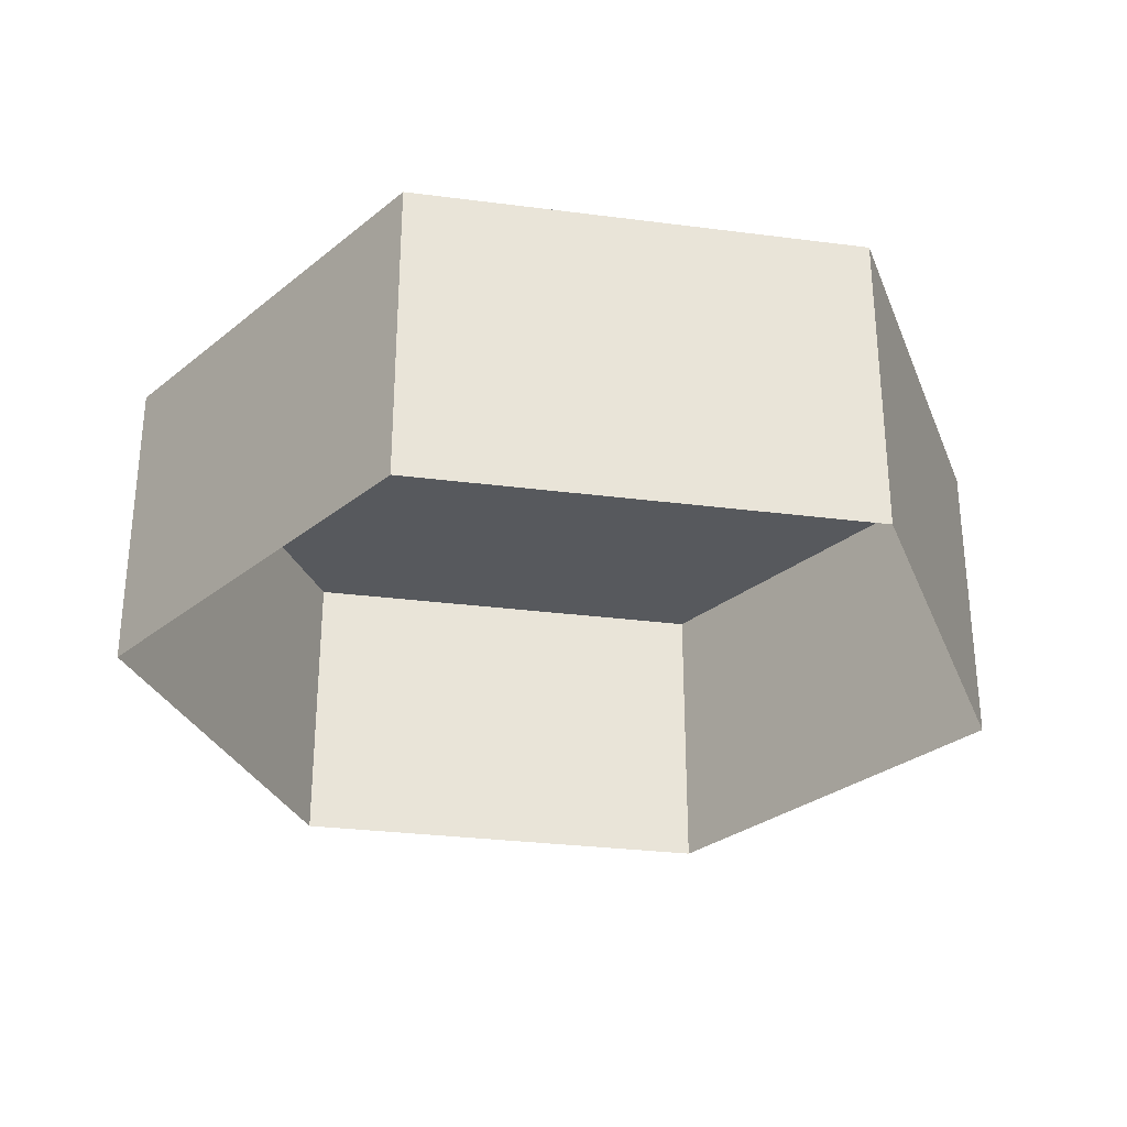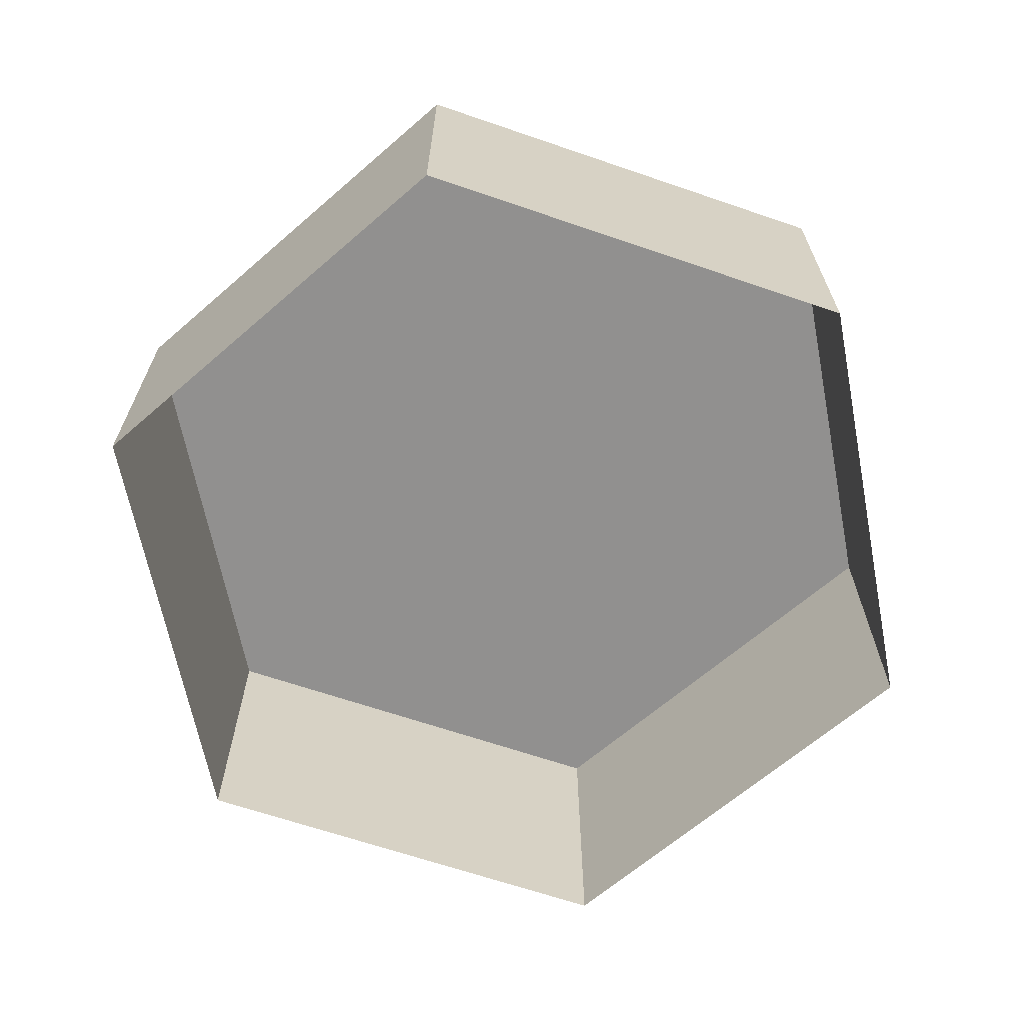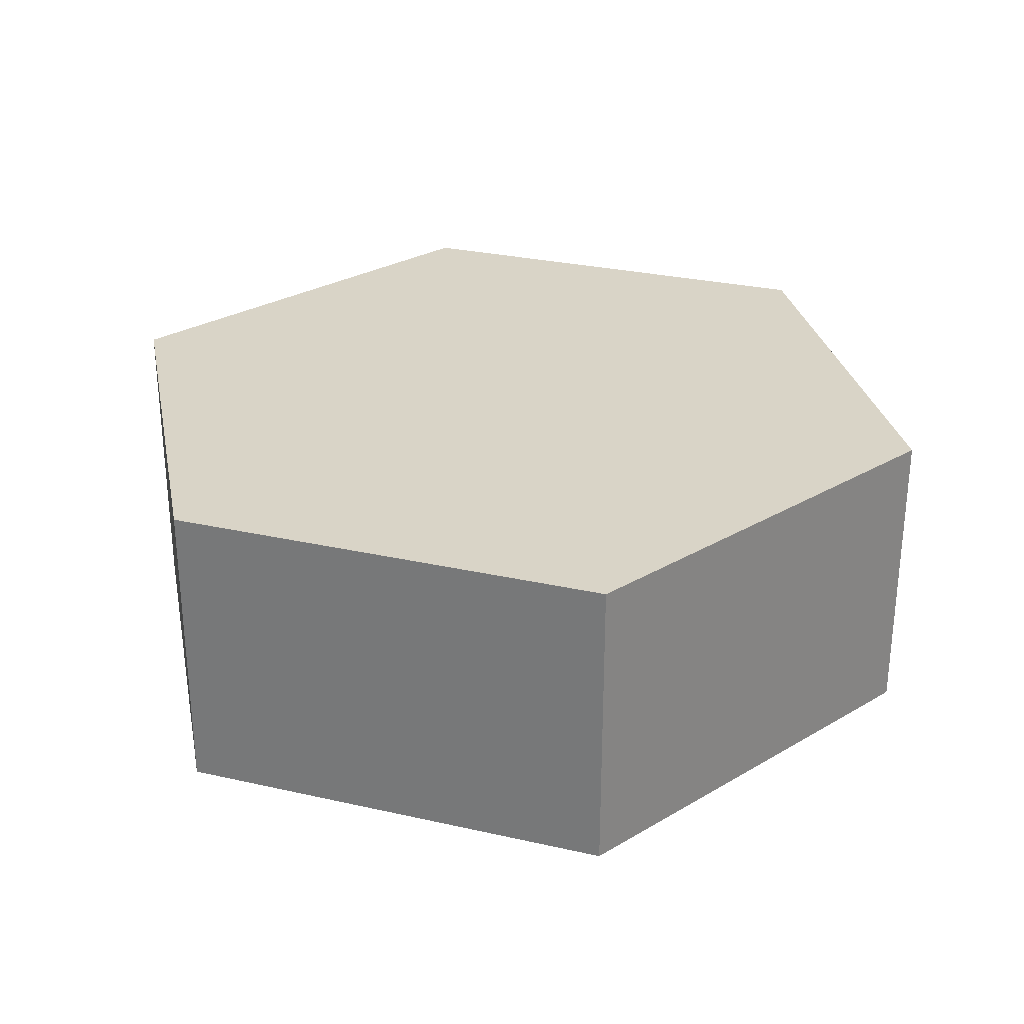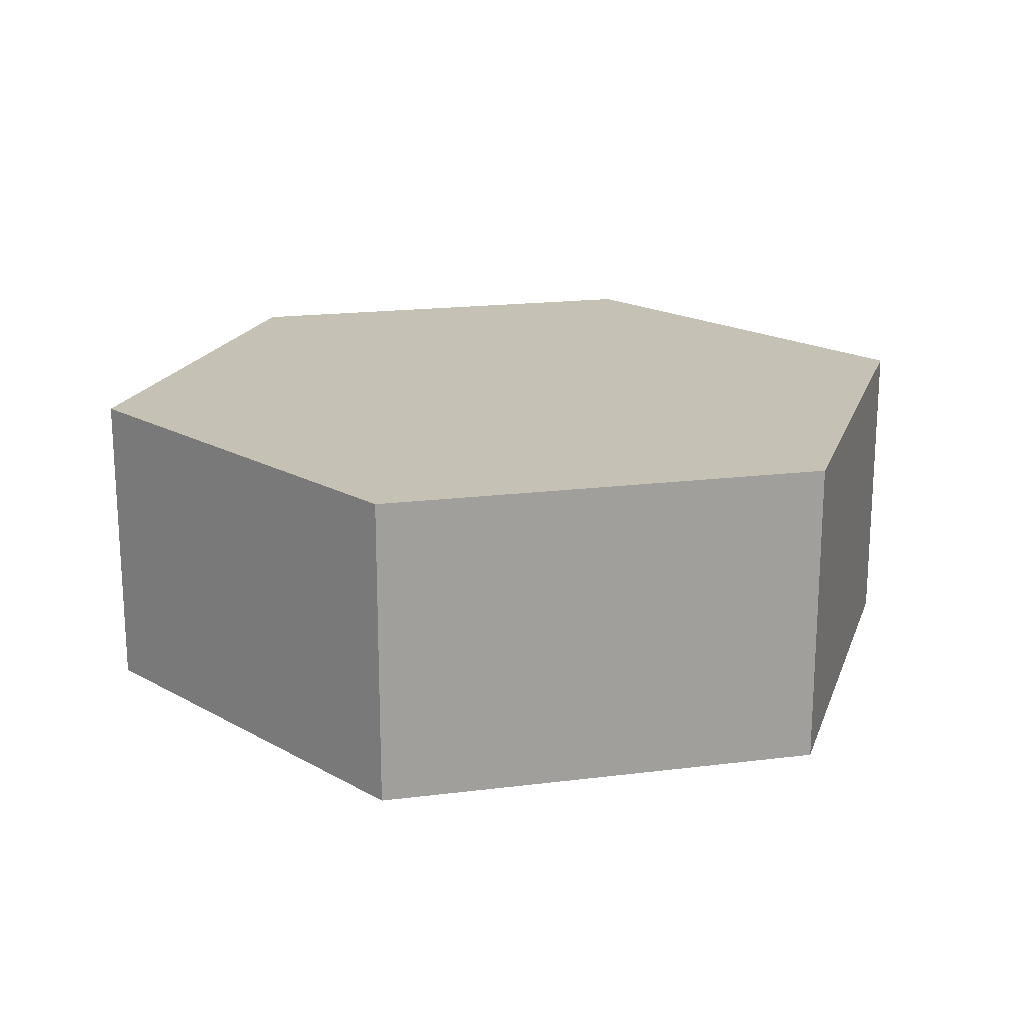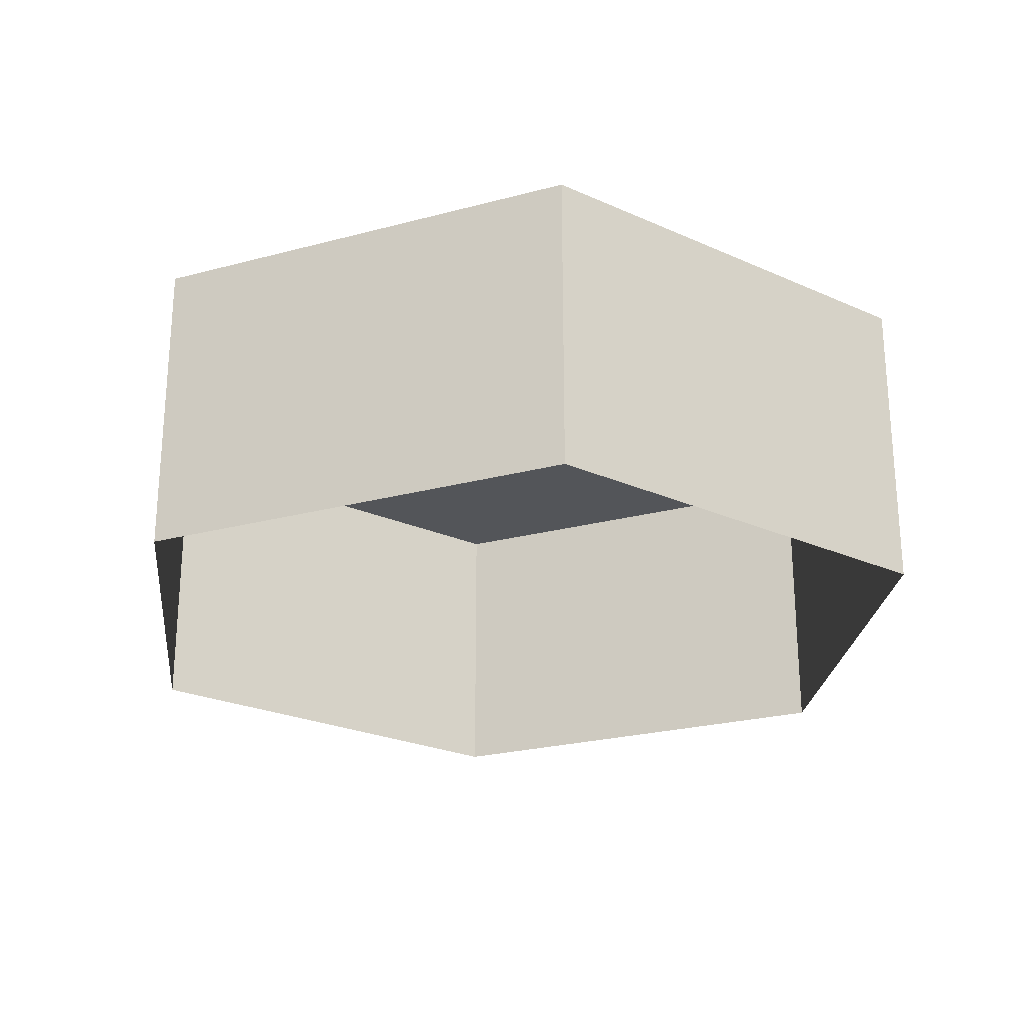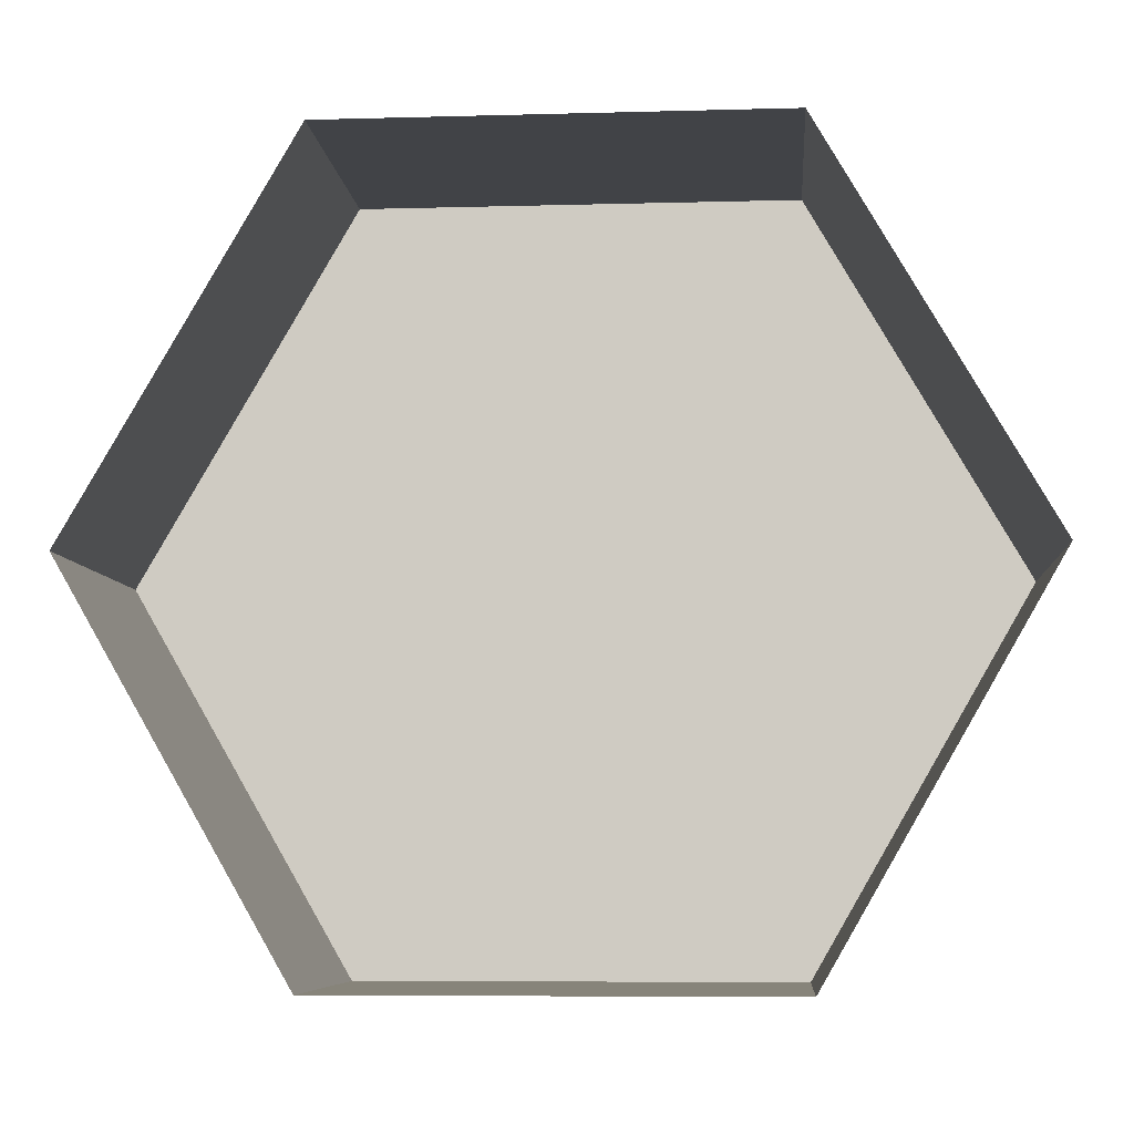
<metadata>
{"format":"obj","ext":"obj","renderer":"f3d","projection":"perspective","resolution":1024,"background":"white","views":[{"elev":-29.7,"azim":-10.7,"up":"+Y"},{"elev":-65.7,"azim":-139.0,"up":"+Y"},{"elev":28.8,"azim":-101.3,"up":"+Y"},{"elev":18.8,"azim":166.6,"up":"+Y"},{"elev":-24.5,"azim":-156.3,"up":"+Y"},{"elev":-7.0,"azim":4.6,"up":"+Z"}]}
</metadata>
<code>
g pb_Mesh-4109452
v 11.4 -2 -19.75
v 22.8 -4.074 -1.257e-06
v 22.8 -2 -1.257e-06
v 11.4 -4.074 -19.75
v 22.8 -2 -1.257e-06
v 22.8 -4.074 -1.257e-06
v 11.4 -4.074 19.75
v 11.4 -2 19.75
v -22.8 -2 4.739e-08
v -22.8 -4.074 4.739e-08
v -11.4 -4.074 -19.75
v -11.4 -2 -19.75
v -11.4 -2 -19.75
v 11.4 -4.074 -19.75
v 11.4 -2 -19.75
v -11.4 -4.074 -19.75
v -11.4 -4.074 19.75
v -22.8 -4.074 4.739e-08
v -11.4 -2 19.75
v -22.8 -2 4.739e-08
v 11.4 -2 19.75
v 11.4 -4.074 19.75
v -11.4 -2 19.75
v -11.4 -4.074 19.75
v -11.4 0.0571 19.75
v 3.491e-08 0.0571 -1.303e-07
v -22.8 0.0571 4.739e-08
v 11.4 0.0571 19.75
v 22.8 0.0571 -1.955e-06
v 11.4 0.0571 -19.75
v -11.4 0.0571 -19.75
v -22.8 0.0571 4.739e-08
v 3.491e-08 0.0571 -1.303e-07
v -11.4 0.0571 19.75
v 11.4 0.0571 19.75
v 22.8 0.0571 -1.955e-06
v 11.4 0.0571 -19.75
v -11.4 0.0571 -19.75
v 22.8 0.0571 -1.955e-06
v 11.4 0.0571 -19.75
v 11.4 -2 -19.75
v 22.8 -2 -1.257e-06
v 22.8 0.0571 -1.955e-06
v 22.8 -2 -1.257e-06
v 11.4 -2 19.75
v 11.4 0.0571 19.75
v -11.4 0.0571 19.75
v -11.4 -2 19.75
v 11.4 -2 19.75
v -11.4 0.0571 19.75
v 11.4 -2 19.75
v 11.4 0.0571 19.75
v -11.4 0.0571 19.75
v -22.8 0.0571 4.739e-08
v -22.8 -2 4.739e-08
v -11.4 -2 19.75
v -11.4 0.0571 19.75
v -22.8 -2 4.739e-08
v -22.8 -2 4.739e-08
v -11.4 -2 -19.75
v -22.8 0.0571 4.739e-08
v -11.4 0.0571 -19.75
v 11.4 0.0571 -19.75
v -11.4 0.0571 -19.75
v -11.4 -2 -19.75
v 11.4 -2 -19.75
v -22.8 -2 4.739e-08
v -11.4 0.0571 19.75
v -11.4 -2 19.75
v -22.8 -2 4.739e-08
v -22.8 0.0571 4.739e-08
v -11.4 0.0571 19.75
v 11.4 0.0571 19.75
v 11.4 -2 19.75
v -11.4 0.0571 19.75
v 11.4 -2 19.75
v -11.4 -2 19.75
v -11.4 0.0571 19.75
v 11.4 -4.074 -19.75
v 22.8 -15.6 -2.083e-06
v 22.8 -4.074 -1.257e-06
v 11.4 -15.6 -19.75
v 22.8 -4.074 -1.257e-06
v 22.8 -15.6 -2.083e-06
v 11.4 -4.074 19.75
v 11.4 -15.6 19.75
v -11.4 -2 19.75
v -11.4 -4.074 19.75
v 11.4 -4.074 19.75
v 11.4 -2 19.75
v 11.4 -4.074 19.75
v -11.4 -4.074 19.75
v -11.4 -15.6 19.75
v 11.4 -15.6 19.75
v -22.8 -4.074 4.739e-08
v -11.4 -15.6 19.75
v -11.4 -4.074 19.75
v -22.8 -4.074 4.739e-08
v -22.8 -15.6 4.739e-08
v -11.4 -15.6 19.75
v -22.8 -4.074 4.739e-08
v -22.8 -15.6 4.739e-08
v -11.4 -15.6 -19.75
v -11.4 -4.074 -19.75
v -11.4 -4.074 -19.75
v -11.4 -15.6 -19.75
v 11.4 -4.074 -19.75
v 11.4 -15.6 -19.75
v -11.4 -15.6 19.75
v -22.8 -15.6 4.739e-08
v -22.8 -4.074 4.739e-08
v -11.4 -4.074 19.75
v -11.4 -15.6 19.75
v -22.8 -4.074 4.739e-08
v -11.4 -15.6 19.75
v 11.4 -4.074 19.75
v 11.4 -15.6 19.75
v -11.4 -4.074 19.75
g pb_Mesh-4109452_0
f 3 2 1
f 2 4 1
f 7 6 5
f 7 5 8
f 11 10 9
f 12 11 9
f 15 14 13
f 14 16 13
f 19 18 17
f 19 20 18
f 23 22 21
f 23 24 22
g pb_Mesh-4109452_1
f 27 26 25
f 25 26 28
f 28 26 29
f 29 26 30
f 30 26 31
f 31 26 27
f 34 33 32
f 35 33 34
f 36 33 35
f 37 33 36
f 38 33 37
f 32 33 38
f 41 40 39
f 41 39 42
f 45 44 43
f 46 45 43
f 49 48 47
f 52 51 50
f 55 54 53
f 58 57 56
f 61 60 59
f 61 62 60
f 65 64 63
f 65 63 66
f 69 68 67
f 72 71 70
f 75 74 73
f 78 77 76
f 81 80 79
f 80 82 79
f 85 84 83
f 86 84 85
f 89 88 87
f 90 89 87
f 93 92 91
f 93 91 94
f 97 96 95
f 100 99 98
f 56 97 58
f 97 95 58
f 103 102 101
f 104 103 101
f 107 106 105
f 107 108 106
f 111 110 109
f 114 113 112
f 117 116 115
f 116 118 115

</code>
